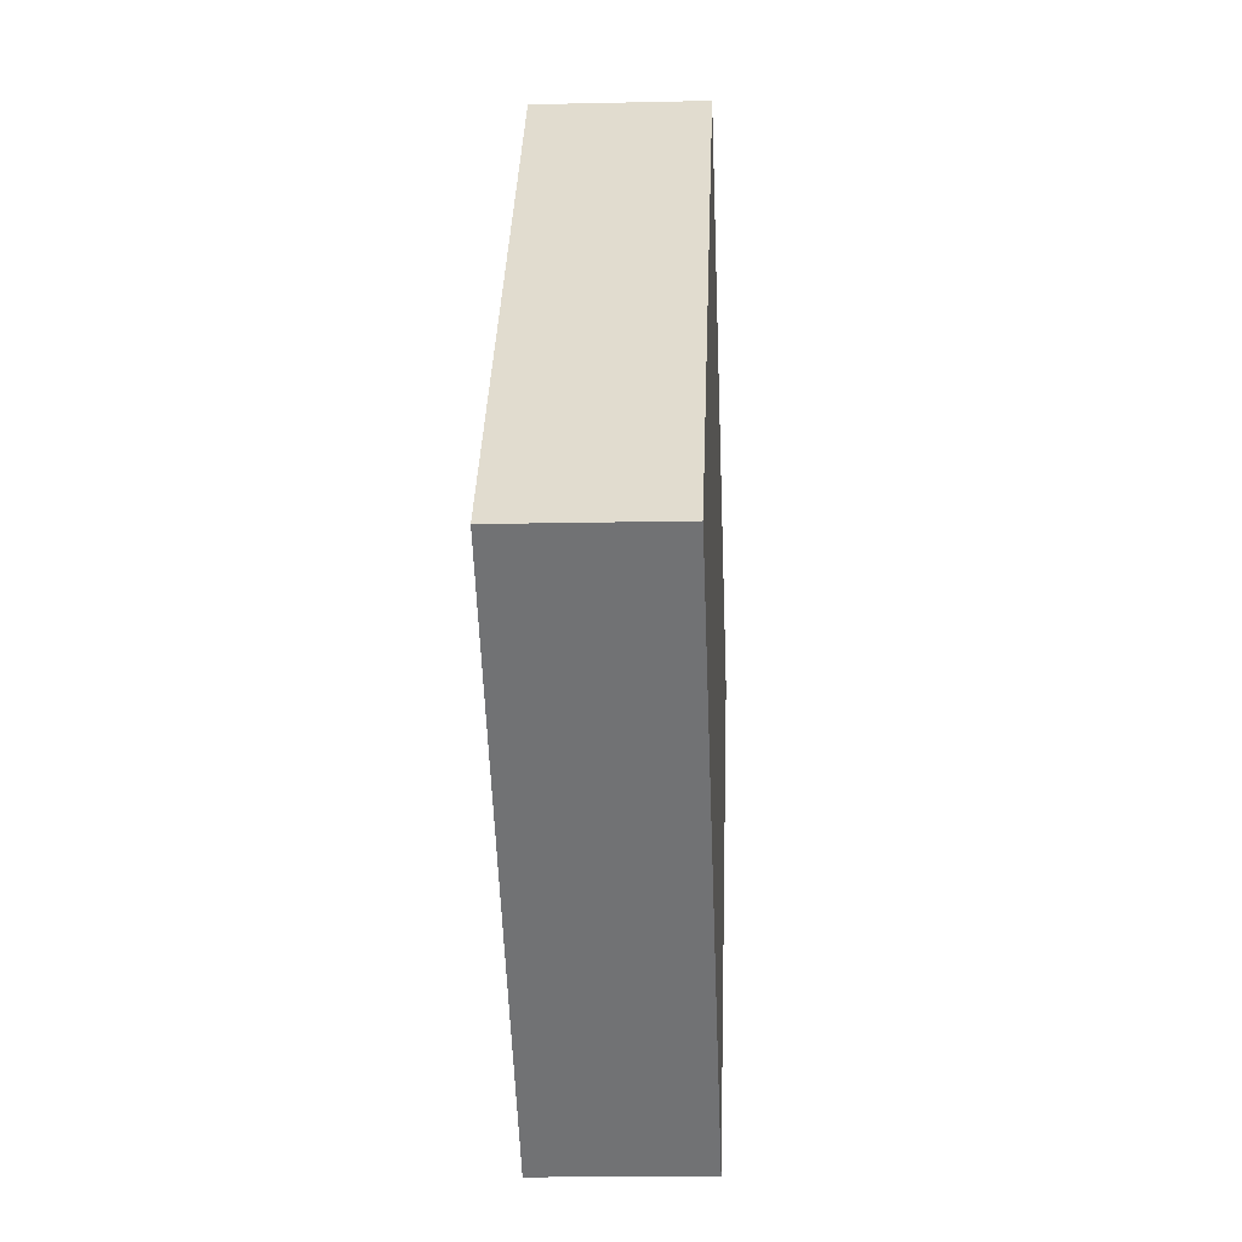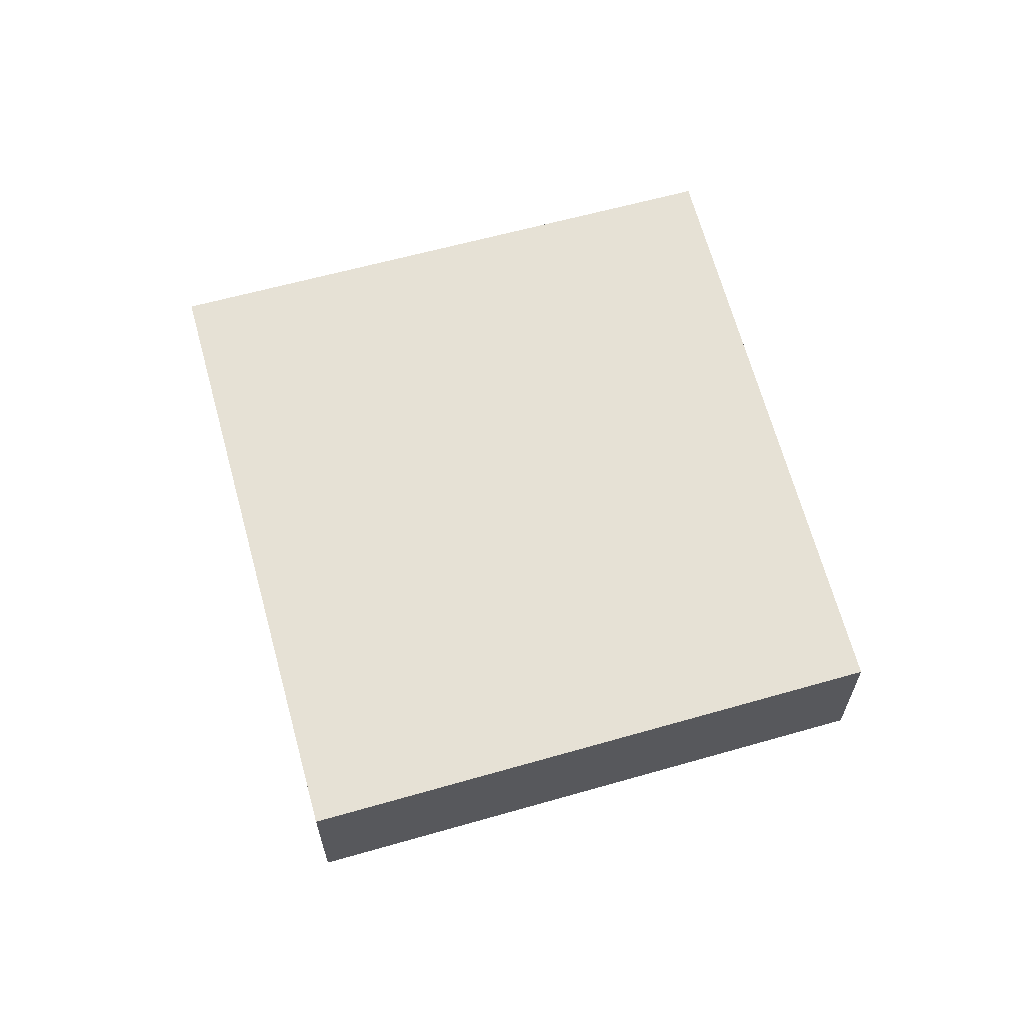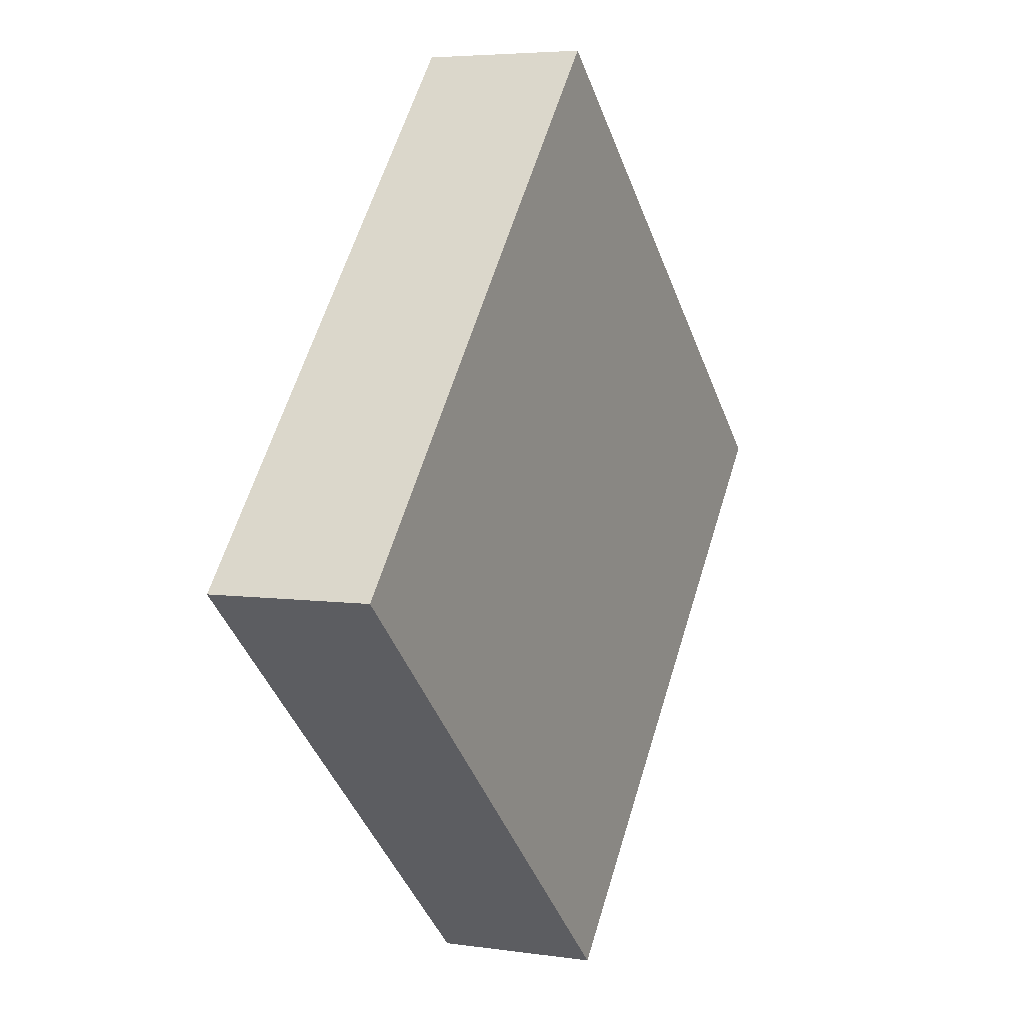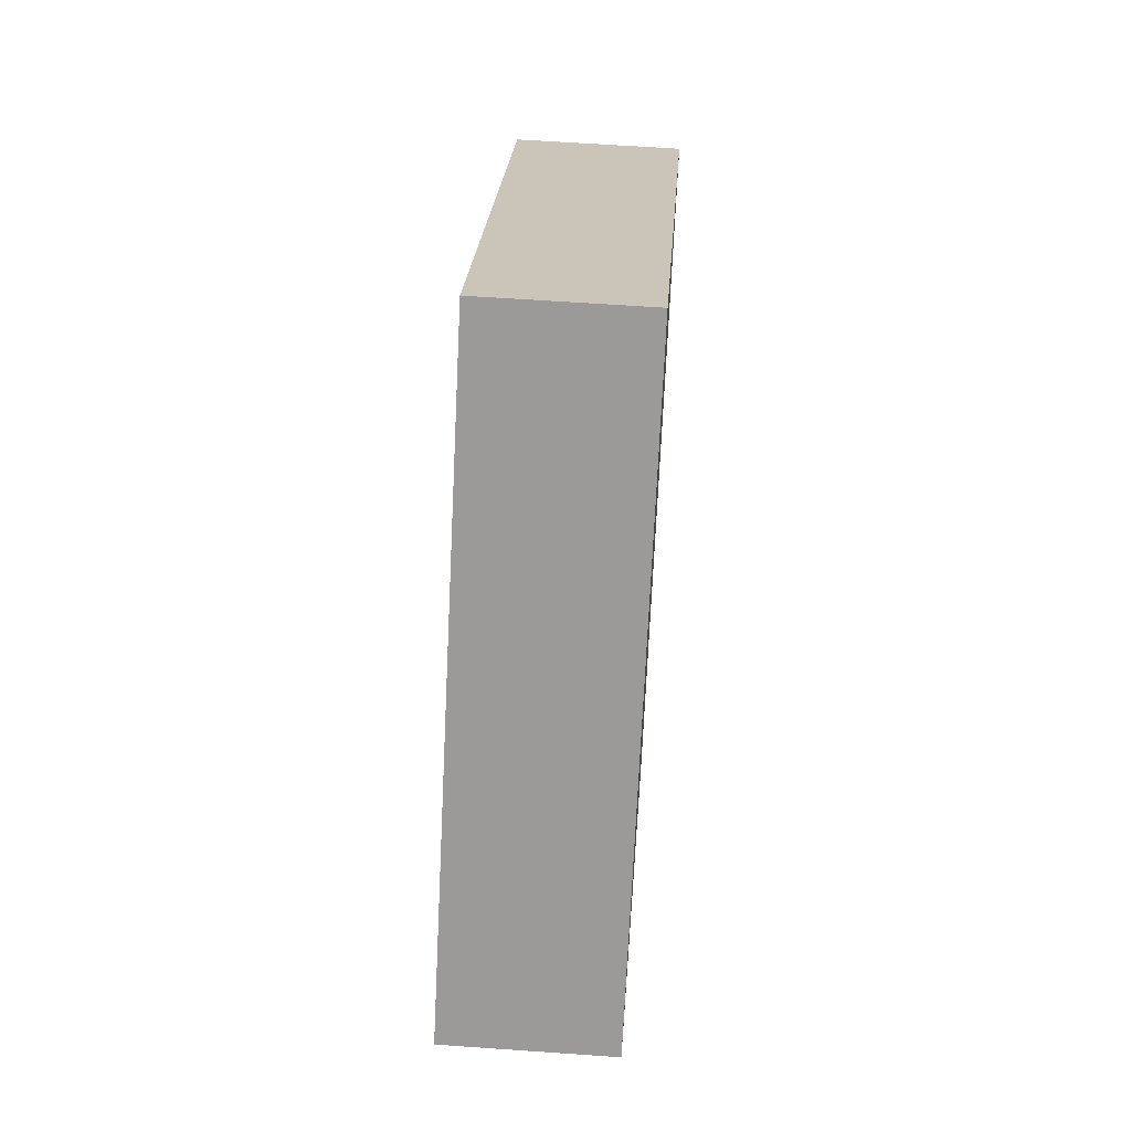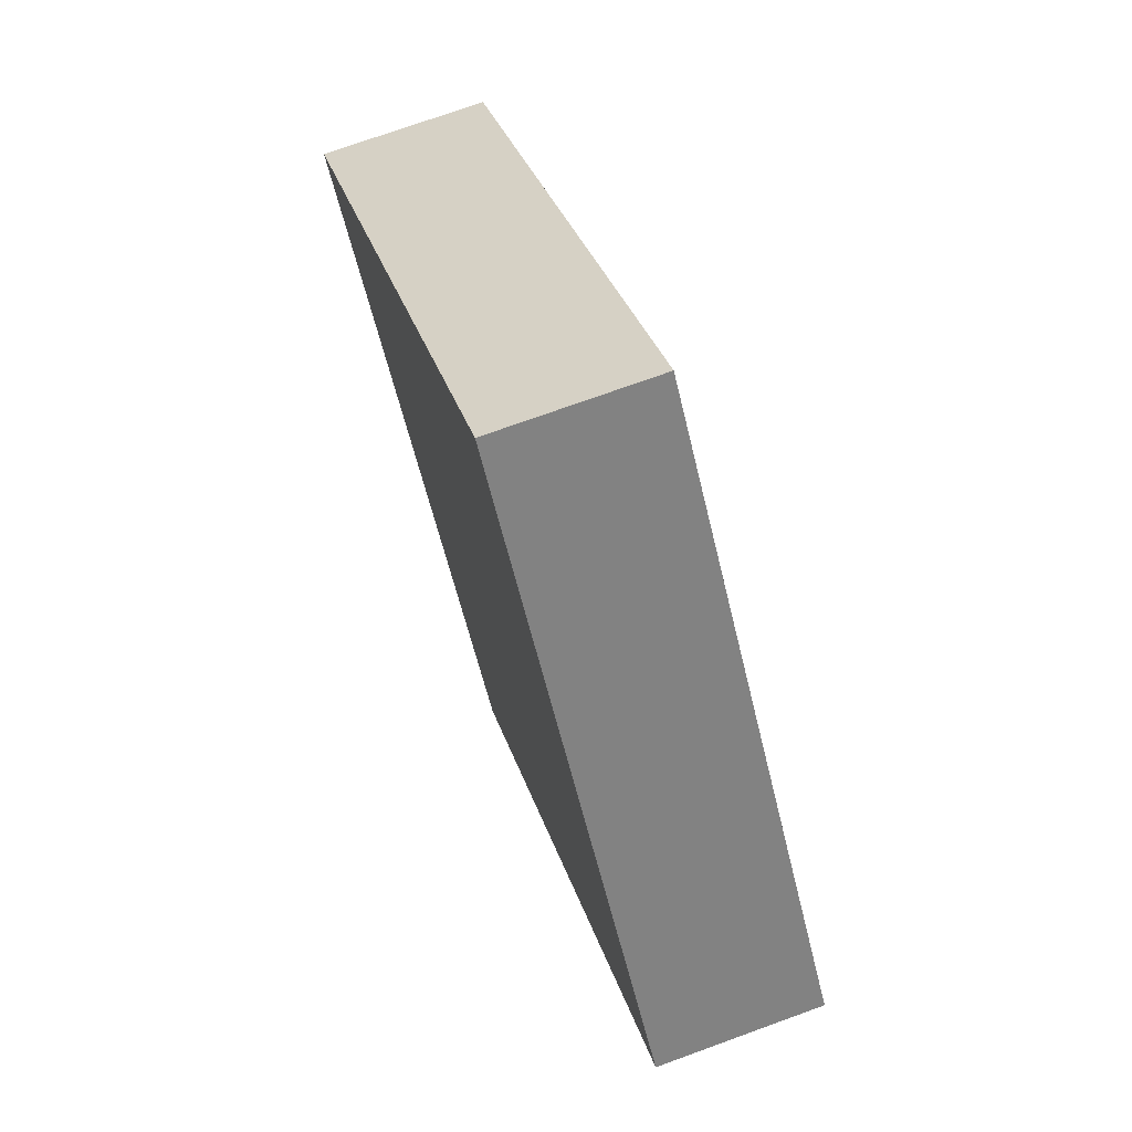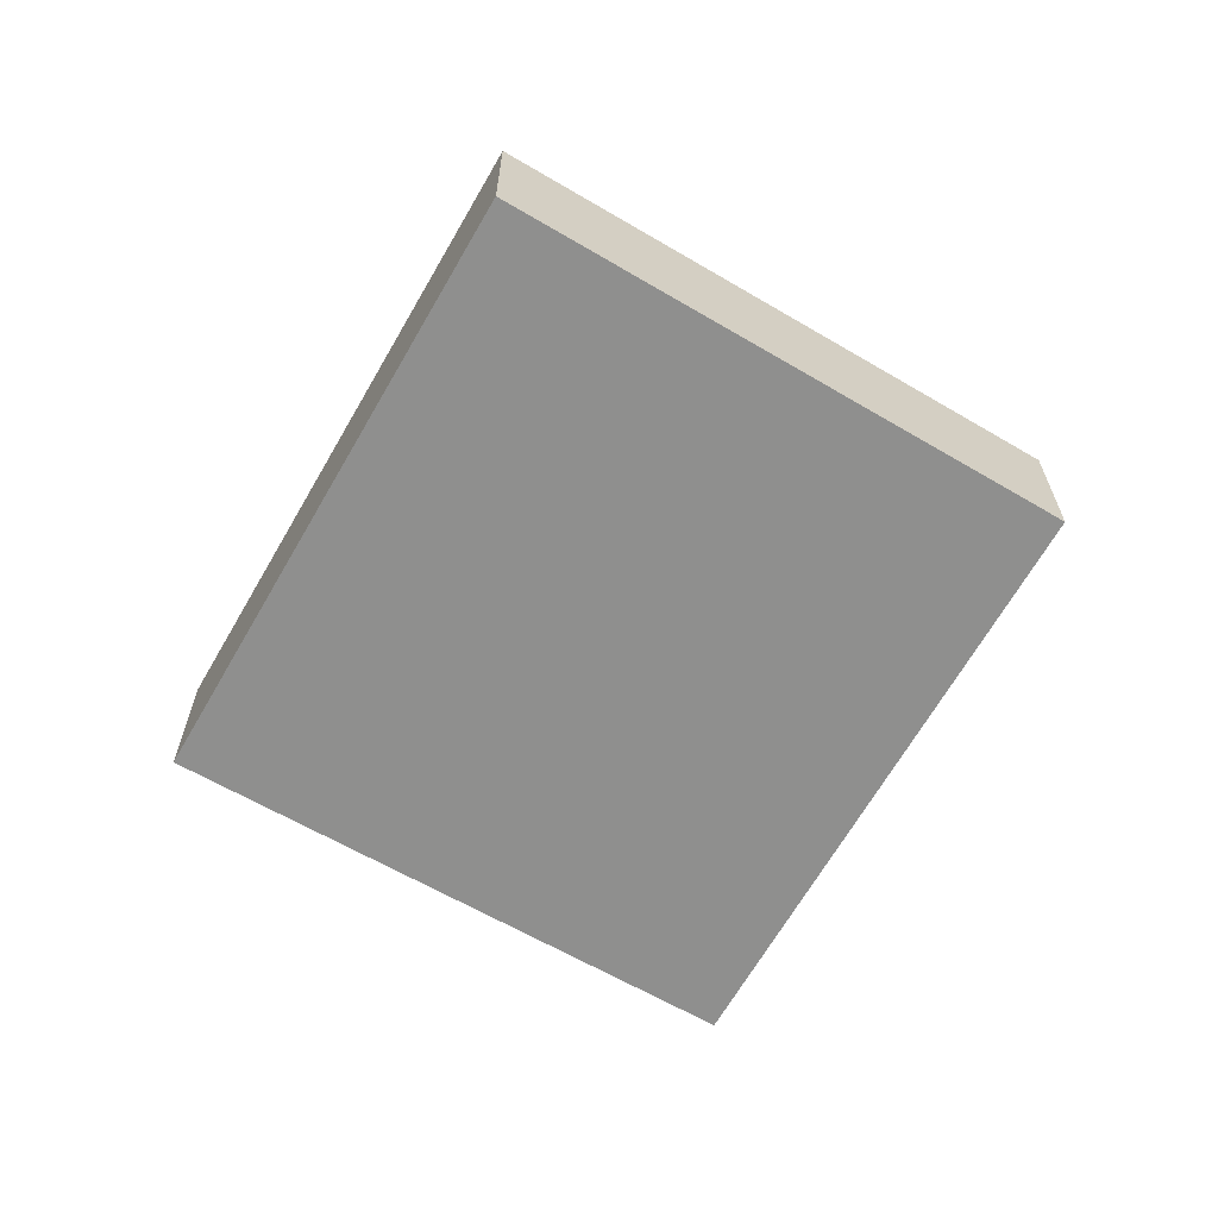
<metadata>
{"format":"obj","ext":"obj","renderer":"f3d","projection":"perspective","resolution":1024,"background":"white","views":[{"elev":-13.6,"azim":-87.0,"up":"+Z"},{"elev":64.8,"azim":-153.9,"up":"+Y"},{"elev":4.9,"azim":-64.9,"up":"+Z"},{"elev":61.3,"azim":-85.9,"up":"+Z"},{"elev":72.2,"azim":-110.0,"up":"+Z"},{"elev":-65.1,"azim":-168.5,"up":"+Y"}]}
</metadata>
<code>
v  2.269 -1.599e-16 2.611
v  52.97 -2.929e-16 4.783
v  25.34 -1.786e-15 29.17
v  0 0 0
v  3.072 1.703e-16 -2.781
v  27.12 1.503e-15 -24.54
v  3.072 9.393 -2.781
v  52.97 9.393 4.782
v  27.12 9.393 -24.54
v  0.0002003 9.393 -0.0002974
v  2.27 9.393 2.61
v  25.34 9.393 29.17
g defaultobject
f 1 2 3
f 2 1 4
f 2 4 5
f 2 5 6
f 7 8 9
f 8 7 10
f 8 10 11
f 8 11 12
f 11 4 1
f 4 11 10
f 12 1 3
f 1 12 11
f 2 12 3
f 12 2 8
f 6 8 2
f 8 6 9
f 7 6 5
f 6 7 9
f 10 5 4
f 5 10 7

</code>
